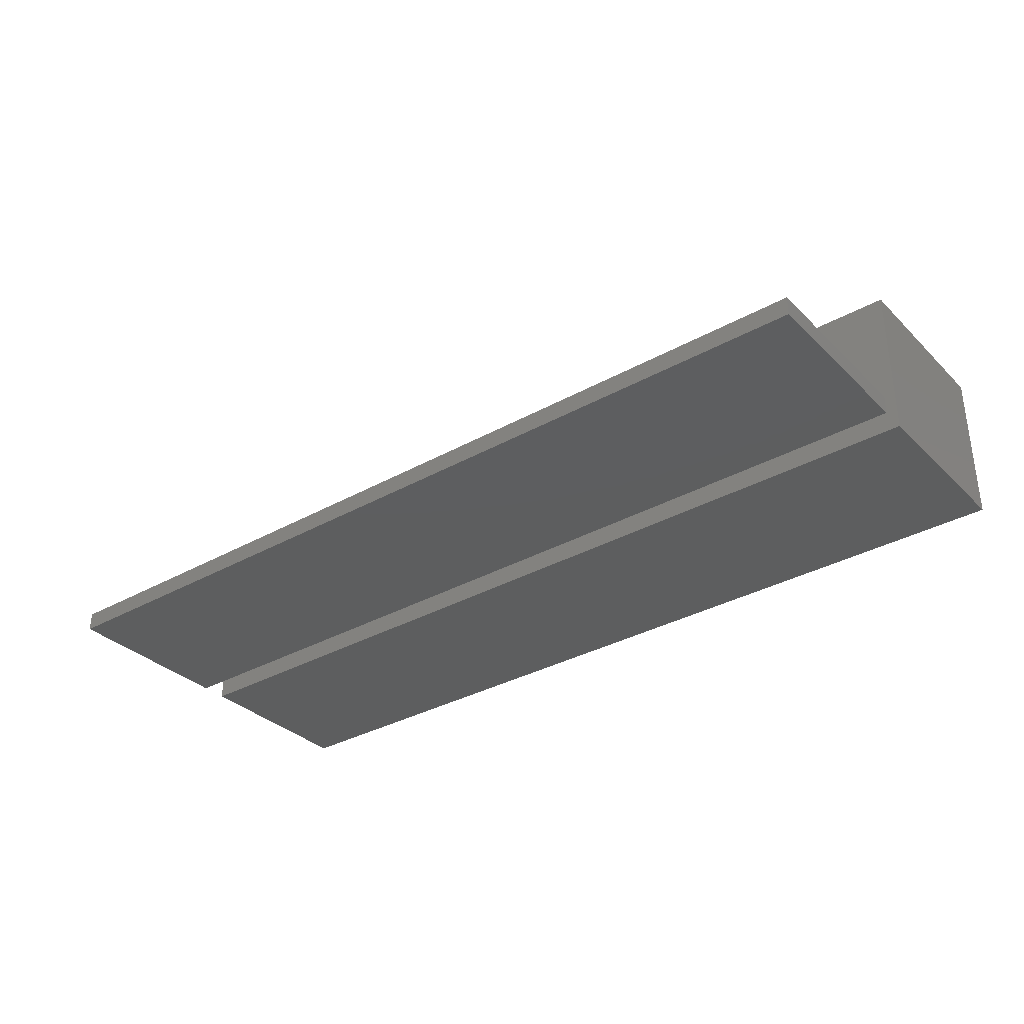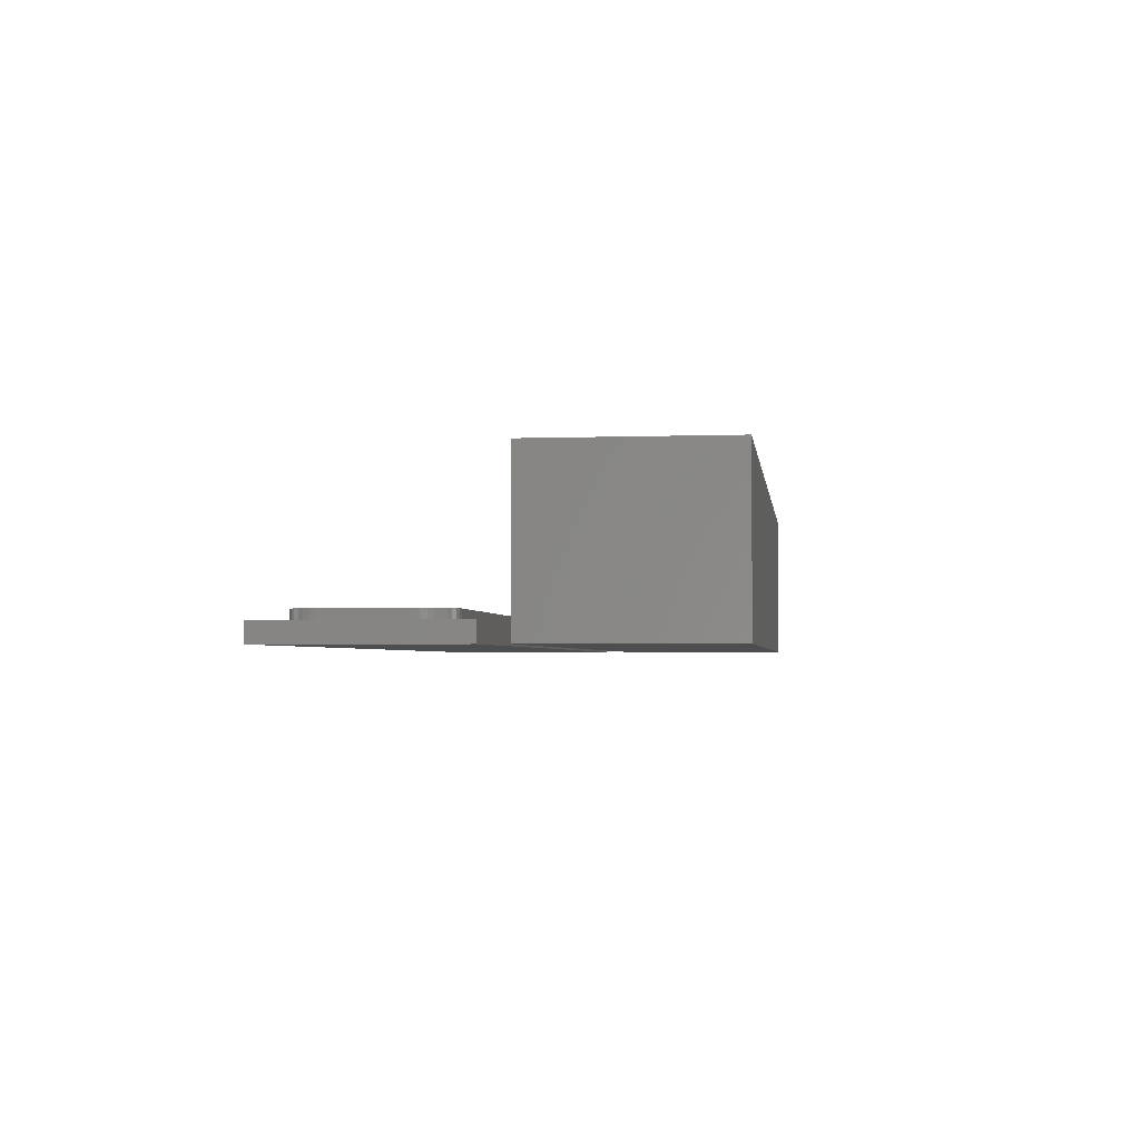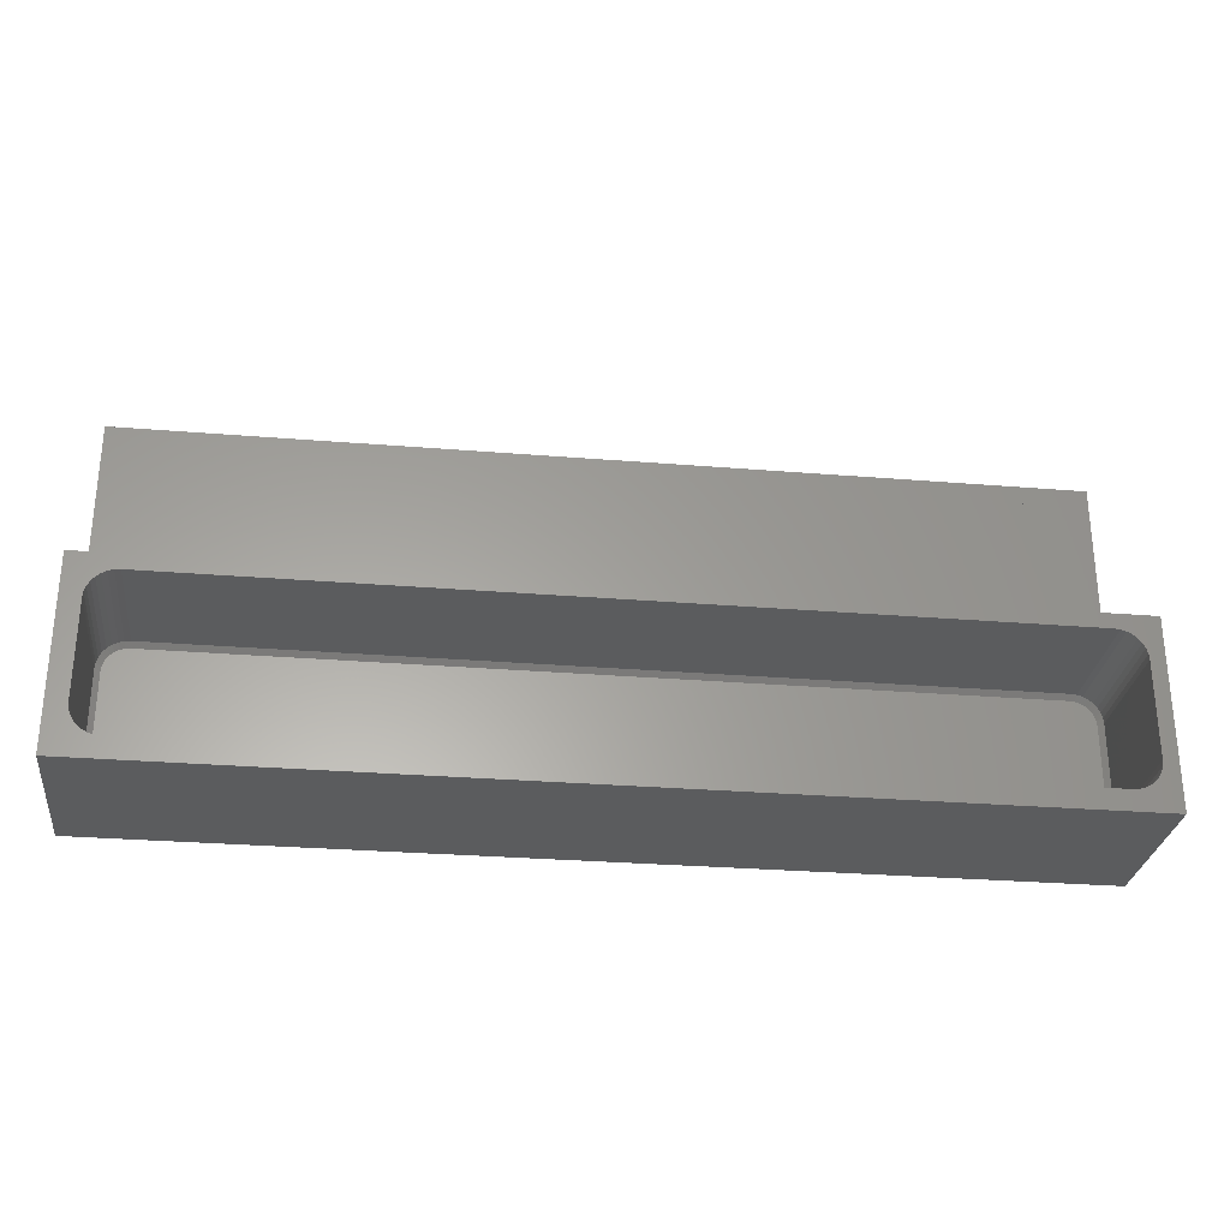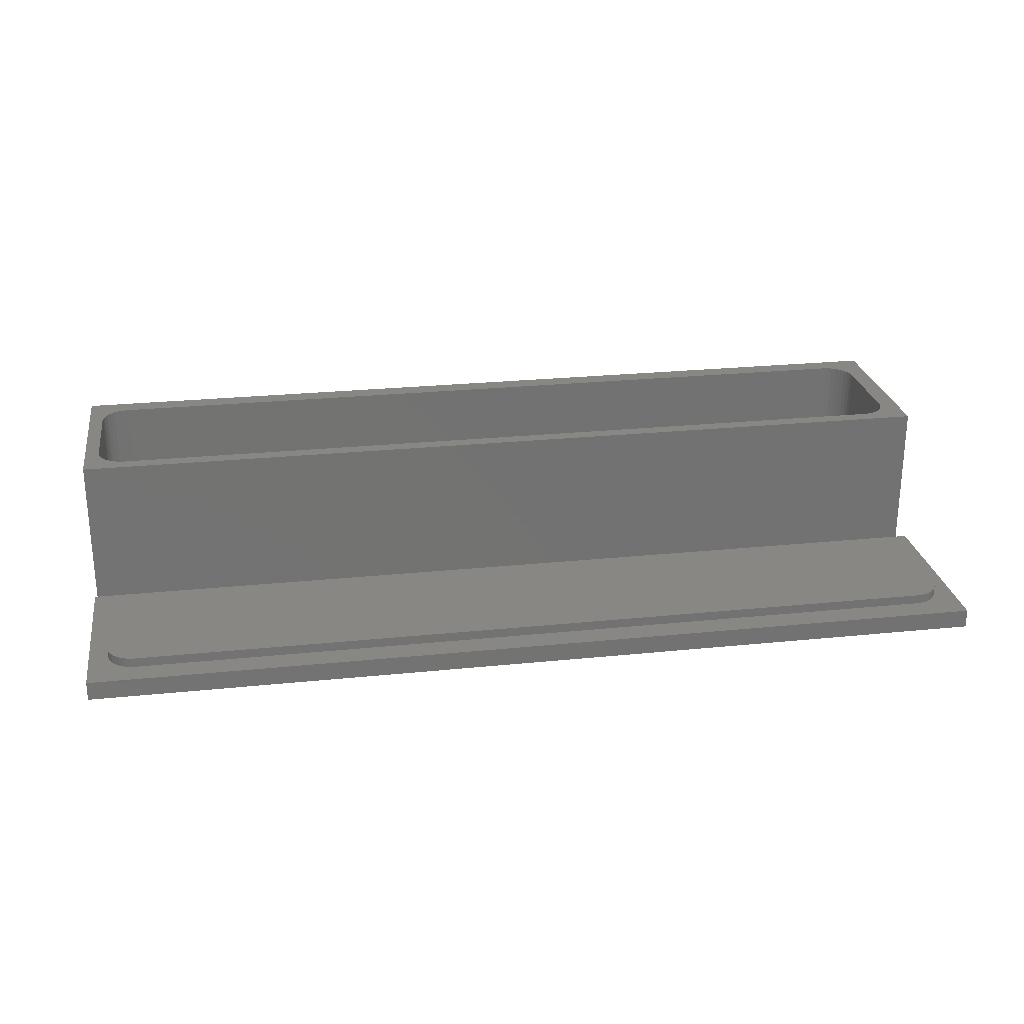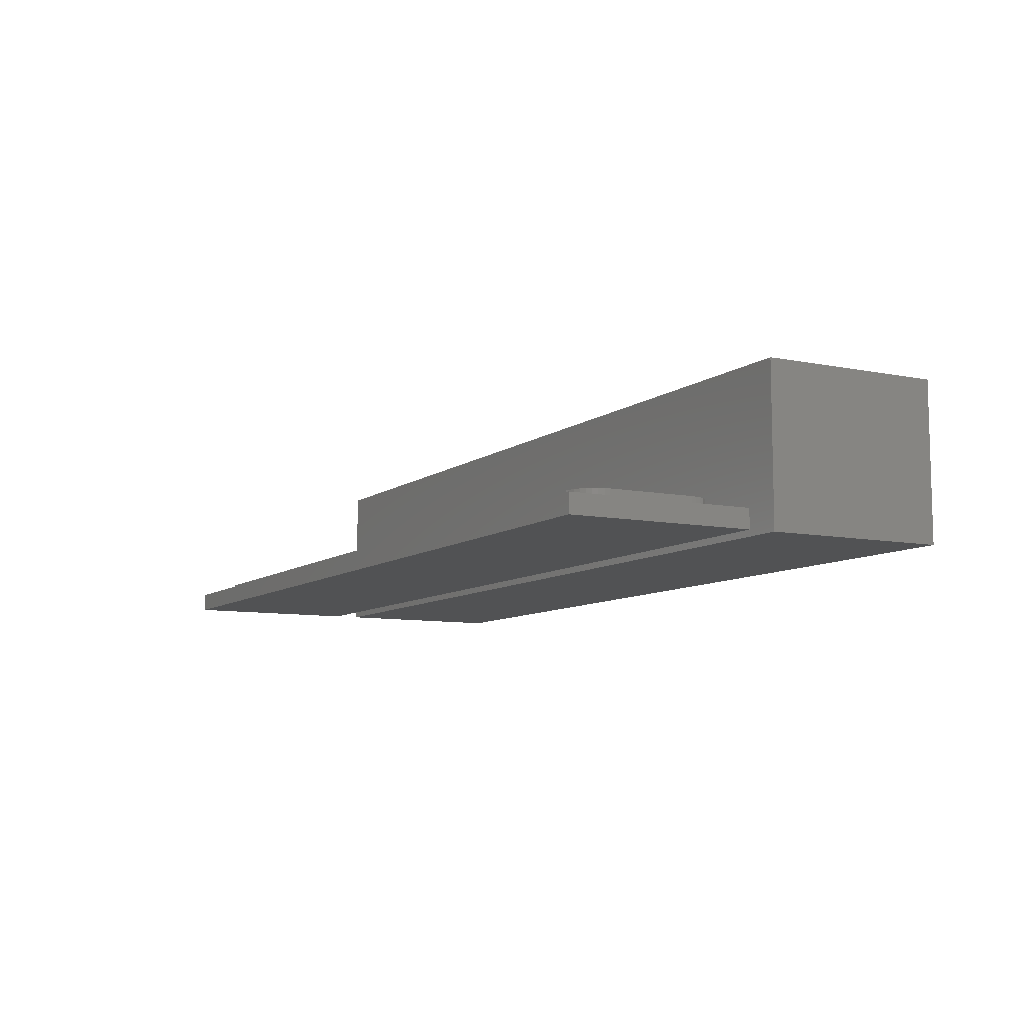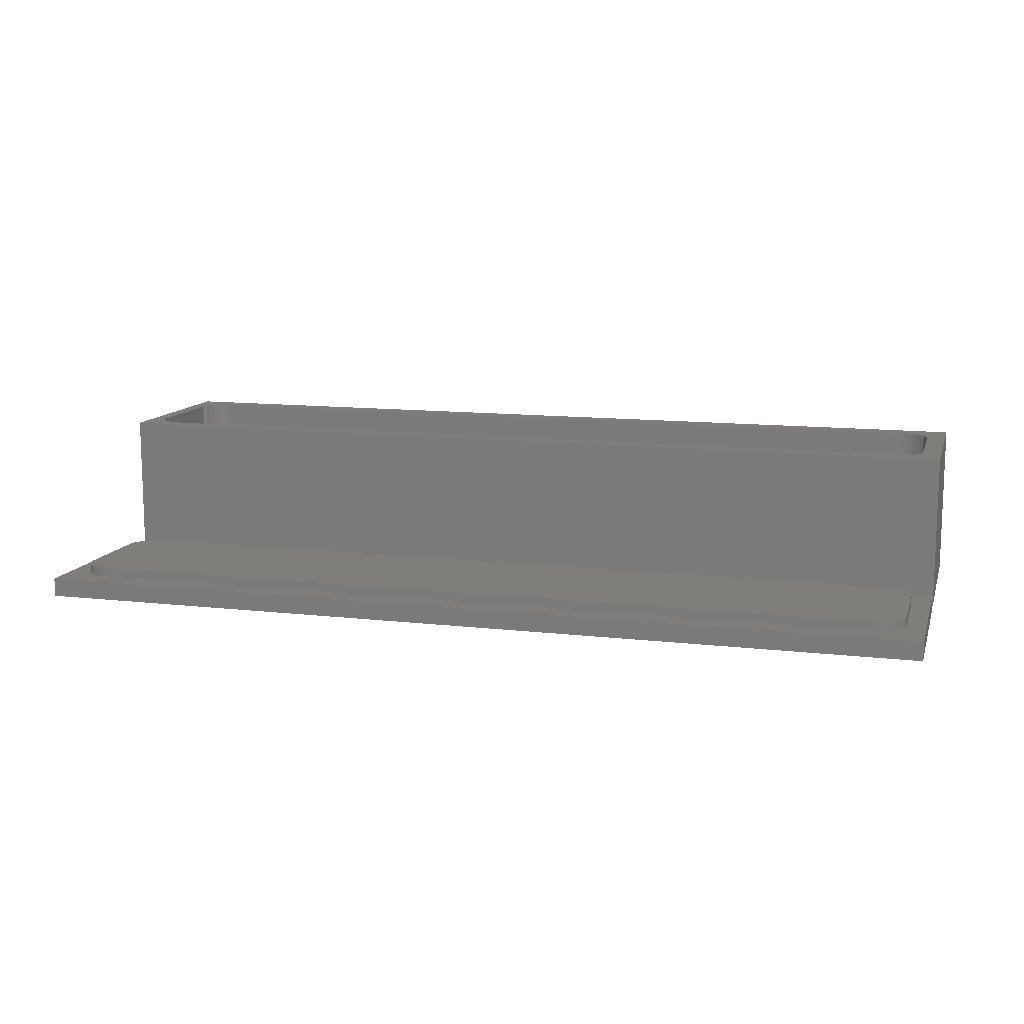
<metadata>
{"format":"stl","ext":"stl","renderer":"f3d","projection":"perspective","resolution":1024,"background":"white","views":[{"elev":-33.4,"azim":-142.4,"up":"+Z"},{"elev":-2.8,"azim":-82.7,"up":"+Z"},{"elev":-28.7,"azim":-7.0,"up":"+Y"},{"elev":25.3,"azim":170.6,"up":"+Z"},{"elev":-8.8,"azim":-118.6,"up":"+Z"},{"elev":11.8,"azim":-164.4,"up":"+Z"}]}
</metadata>
<code>
# stl→obj: 196 verts, 384 faces
v 0.75 0.1953 0.03125
v 0.75 0.4953 0.03125
v 0.7188 0.4096 0.03125
v 0.7188 0.2734 0.03125
v 0.7179 0.2646 0.03125
v 0.7153 0.2561 0.03125
v 0.7111 0.2482 0.03125
v 0.7055 0.2413 0.03125
v 0.6986 0.2357 0.03125
v 0.6907 0.2315 0.03125
v 0.6822 0.2289 0.03125
v 0.6734 0.228 0.03125
v -0.6734 0.228 0.03125
v -0.75 0.1953 0.03125
v -0.75 0.4953 0.03125
v -0.7188 0.2734 0.03125
v -0.7188 0.4096 0.03125
v -0.7179 0.4185 0.03125
v -0.7153 0.427 0.03125
v -0.7111 0.4348 0.03125
v -0.7055 0.4417 0.03125
v -0.6986 0.4474 0.03125
v -0.6907 0.4516 0.03125
v -0.6822 0.4541 0.03125
v -0.6734 0.455 0.03125
v 0.6734 0.455 0.03125
v -0.6822 0.2289 0.03125
v -0.6907 0.2315 0.03125
v -0.6986 0.2357 0.03125
v -0.7055 0.2413 0.03125
v -0.7111 0.2482 0.03125
v -0.7153 0.2561 0.03125
v -0.7179 0.2646 0.03125
v 0.6822 0.4541 0.03125
v 0.6907 0.4516 0.03125
v 0.6986 0.4474 0.03125
v 0.7055 0.4417 0.03125
v 0.7111 0.4348 0.03125
v 0.7153 0.427 0.03125
v 0.7179 0.4185 0.03125
v -0.7188 0.4096 0.04688
v -0.7188 0.2734 0.04688
v -0.7179 0.4185 0.04688
v -0.7153 0.427 0.04688
v -0.7111 0.4348 0.04688
v -0.7055 0.4417 0.04688
v -0.6986 0.4474 0.04688
v -0.6907 0.4516 0.04688
v -0.6822 0.4541 0.04688
v -0.6734 0.455 0.04688
v 0.6734 0.455 0.04688
v 0.6822 0.4541 0.04688
v 0.6907 0.4516 0.04688
v 0.6986 0.4474 0.04688
v 0.7055 0.4417 0.04688
v 0.7111 0.4348 0.04688
v 0.7153 0.427 0.04688
v 0.7179 0.4185 0.04688
v 0.7188 0.4096 0.04688
v 0.7188 0.2734 0.04688
v 0.7179 0.2646 0.04688
v 0.7153 0.2561 0.04688
v 0.7111 0.2482 0.04688
v 0.7055 0.2413 0.04688
v 0.6986 0.2357 0.04688
v 0.6907 0.2315 0.04688
v 0.6822 0.2289 0.04688
v 0.6734 0.228 0.04688
v -0.6734 0.228 0.04688
v -0.6822 0.2289 0.04688
v -0.6907 0.2315 0.04688
v -0.6986 0.2357 0.04688
v -0.7055 0.2413 0.04688
v -0.7111 0.2482 0.04688
v -0.7153 0.2561 0.04688
v -0.7179 0.2646 0.04688
v -0.75 0.1953 0
v -0.75 0.4953 0
v 0.75 0.1953 0
v 0.75 0.4953 0
v 0.6954 0.1168 0.04688
v -0.6941 0.1133 0.04688
v 0.7019 0.1133 0.04688
v -0.6999 0.1086 0.04688
v 0.7077 0.1086 0.04688
v -0.7046 0.1028 0.04688
v 0.7124 0.1028 0.04688
v -0.7081 0.0963 0.04688
v 0.7159 0.0963 0.04688
v -0.7102 0.08921 0.04688
v 0.718 0.08921 0.04688
v 0.718 -0.07769 0.04688
v -0.7081 -0.08479 0.04688
v 0.7159 -0.08479 0.04688
v -0.7046 -0.09133 0.04688
v 0.7124 -0.09133 0.04688
v -0.6999 -0.09706 0.04688
v 0.7077 -0.09706 0.04688
v -0.6941 -0.1018 0.04688
v 0.7019 -0.1018 0.04688
v -0.6876 -0.1053 0.04688
v -0.6876 0.1168 0.04688
v 0.6883 0.1189 0.04688
v 0.6809 0.1197 0.04688
v -0.6731 0.1197 0.04688
v -0.6805 0.1189 0.04688
v 0.6954 -0.1053 0.04688
v -0.6805 -0.1074 0.04688
v -0.6731 -0.1081 0.04688
v 0.6809 -0.1081 0.04688
v 0.6883 -0.1074 0.04688
v 0.7188 0.08183 0.04688
v -0.7109 0.08183 0.04688
v 0.7188 -0.07031 0.04688
v -0.7109 -0.07031 0.04688
v -0.7102 -0.07769 0.04688
v -0.7188 0.08183 0.2578
v -0.7188 -0.07031 0.2578
v -0.7188 0.08183 0.05469
v -0.7188 -0.07031 0.05469
v -0.7054 0.1141 0.05469
v -0.7111 0.1072 0.2578
v -0.7111 0.1072 0.05469
v -0.7153 0.09929 0.2578
v -0.7153 0.09929 0.05469
v -0.7179 0.09073 0.2578
v -0.7179 0.09073 0.05469
v -0.7054 0.1141 0.2578
v -0.6985 0.1198 0.05469
v -0.6985 0.1198 0.2578
v -0.6906 0.124 0.05469
v -0.6906 0.124 0.2578
v -0.682 0.1266 0.05469
v -0.682 0.1266 0.2578
v -0.6731 0.1275 0.05469
v -0.6731 0.1275 0.2578
v 0.6809 0.1275 0.05469
v 0.6809 0.1275 0.2578
v 0.7132 0.1141 0.05469
v 0.7063 0.1198 0.2578
v 0.7063 0.1198 0.05469
v 0.6984 0.124 0.2578
v 0.6984 0.124 0.05469
v 0.6898 0.1266 0.2578
v 0.6898 0.1266 0.05469
v 0.7132 0.1141 0.2578
v 0.7189 0.1072 0.05469
v 0.7189 0.1072 0.2578
v 0.7231 0.09929 0.05469
v 0.7231 0.09929 0.2578
v 0.7257 0.09073 0.05469
v 0.7257 0.09073 0.2578
v 0.7266 0.08183 0.05469
v 0.7266 0.08183 0.2578
v 0.7266 -0.07031 0.2578
v 0.7266 -0.07031 0.05469
v 0.7132 -0.1026 0.05469
v 0.7189 -0.09567 0.2578
v 0.7189 -0.09567 0.05469
v 0.7231 -0.08778 0.2578
v 0.7231 -0.08778 0.05469
v 0.7257 -0.07922 0.2578
v 0.7257 -0.07922 0.05469
v 0.7132 -0.1026 0.2578
v 0.7063 -0.1083 0.05469
v 0.7063 -0.1083 0.2578
v 0.6984 -0.1125 0.05469
v 0.6984 -0.1125 0.2578
v 0.6898 -0.1151 0.05469
v 0.6898 -0.1151 0.2578
v 0.6809 -0.116 0.05469
v 0.6809 -0.116 0.2578
v -0.6731 -0.116 0.05469
v -0.6731 -0.116 0.2578
v -0.7054 -0.1026 0.05469
v -0.6985 -0.1083 0.2578
v -0.6985 -0.1083 0.05469
v -0.6906 -0.1125 0.2578
v -0.6906 -0.1125 0.05469
v -0.682 -0.1151 0.2578
v -0.682 -0.1151 0.05469
v -0.7054 -0.1026 0.2578
v -0.7111 -0.09567 0.05469
v -0.7111 -0.09567 0.2578
v -0.7153 -0.08778 0.05469
v -0.7153 -0.08778 0.2578
v -0.7179 -0.07922 0.05469
v -0.7179 -0.07922 0.2578
v 0.75 -0.1484 0.2578
v 0.75 0.1516 0.2578
v -0.75 -0.1484 0.2578
v -0.75 0.1516 0.2578
v -0.75 -0.1484 0
v -0.75 0.1516 0
v 0.75 -0.1484 0
v 0.75 0.1516 0
f 1 2 3
f 1 3 4
f 1 4 5
f 1 5 6
f 1 6 7
f 1 7 8
f 1 8 9
f 1 9 10
f 1 10 11
f 1 11 12
f 1 12 13
f 1 13 14
f 15 14 16
f 15 16 17
f 15 17 18
f 15 18 19
f 15 19 20
f 15 20 21
f 15 21 22
f 15 22 23
f 15 23 24
f 15 24 25
f 15 25 26
f 15 26 2
f 14 13 27
f 14 27 28
f 14 28 29
f 14 29 30
f 14 30 31
f 14 31 32
f 14 32 33
f 14 33 16
f 2 26 34
f 2 34 35
f 2 35 36
f 2 36 37
f 2 37 38
f 2 38 39
f 2 39 40
f 2 40 3
f 41 17 42
f 42 17 16
f 17 41 18
f 18 41 43
f 18 43 19
f 19 43 44
f 19 44 20
f 20 44 45
f 20 45 21
f 21 45 46
f 21 46 22
f 22 46 47
f 22 47 23
f 23 47 48
f 23 48 24
f 24 48 49
f 24 49 25
f 25 49 50
f 51 26 50
f 50 26 25
f 26 51 34
f 34 51 52
f 34 52 35
f 35 52 53
f 35 53 36
f 36 53 54
f 36 54 37
f 37 54 55
f 37 55 38
f 38 55 56
f 38 56 39
f 39 56 57
f 39 57 40
f 40 57 58
f 40 58 3
f 3 58 59
f 60 4 59
f 59 4 3
f 4 60 5
f 5 60 61
f 5 61 6
f 6 61 62
f 6 62 7
f 7 62 63
f 7 63 8
f 8 63 64
f 8 64 9
f 9 64 65
f 9 65 10
f 10 65 66
f 10 66 11
f 11 66 67
f 11 67 12
f 12 67 68
f 69 13 68
f 68 13 12
f 13 69 27
f 27 69 70
f 27 70 28
f 28 70 71
f 28 71 29
f 29 71 72
f 29 72 30
f 30 72 73
f 30 73 31
f 31 73 74
f 31 74 32
f 32 74 75
f 32 75 33
f 33 75 76
f 33 76 16
f 16 76 42
f 53 47 54
f 54 47 46
f 54 46 55
f 55 46 45
f 55 45 56
f 56 45 44
f 56 44 57
f 57 44 43
f 57 43 58
f 61 75 62
f 62 75 74
f 62 74 63
f 63 74 73
f 63 73 64
f 64 73 72
f 64 72 65
f 65 72 71
f 48 47 53
f 48 53 52
f 48 52 51
f 48 51 50
f 48 50 49
f 66 65 71
f 66 71 70
f 66 70 69
f 66 69 68
f 66 68 67
f 58 43 59
f 59 43 41
f 59 41 60
f 60 41 42
f 60 42 61
f 61 42 76
f 61 76 75
f 77 78 79
f 79 78 80
f 15 78 14
f 14 78 77
f 2 80 15
f 15 80 78
f 1 79 2
f 2 79 80
f 14 77 1
f 1 77 79
f 81 82 83
f 83 82 84
f 83 84 85
f 85 84 86
f 85 86 87
f 87 86 88
f 87 88 89
f 89 88 90
f 89 90 91
f 92 93 94
f 94 93 95
f 94 95 96
f 96 95 97
f 96 97 98
f 98 97 99
f 98 99 100
f 100 99 101
f 102 82 81
f 102 81 103
f 102 103 104
f 102 104 105
f 102 105 106
f 107 100 101
f 107 101 108
f 107 108 109
f 107 109 110
f 107 110 111
f 91 90 112
f 112 90 113
f 112 113 114
f 114 113 115
f 114 115 92
f 92 115 116
f 92 116 93
f 117 118 119
f 119 118 120
f 121 122 123
f 123 122 124
f 123 124 125
f 125 124 126
f 125 126 127
f 127 126 117
f 127 117 119
f 122 121 128
f 128 121 129
f 128 129 130
f 130 129 131
f 130 131 132
f 132 131 133
f 132 133 134
f 134 133 135
f 134 135 136
f 137 138 135
f 135 138 136
f 139 140 141
f 141 140 142
f 141 142 143
f 143 142 144
f 143 144 145
f 145 144 138
f 145 138 137
f 140 139 146
f 146 139 147
f 146 147 148
f 148 147 149
f 148 149 150
f 150 149 151
f 150 151 152
f 152 151 153
f 152 153 154
f 155 154 156
f 156 154 153
f 157 158 159
f 159 158 160
f 159 160 161
f 161 160 162
f 161 162 163
f 163 162 155
f 163 155 156
f 158 157 164
f 164 157 165
f 164 165 166
f 166 165 167
f 166 167 168
f 168 167 169
f 168 169 170
f 170 169 171
f 170 171 172
f 173 174 171
f 171 174 172
f 175 176 177
f 177 176 178
f 177 178 179
f 179 178 180
f 179 180 181
f 181 180 174
f 181 174 173
f 176 175 182
f 182 175 183
f 182 183 184
f 184 183 185
f 184 185 186
f 186 185 187
f 186 187 188
f 188 187 120
f 188 120 118
f 109 173 110
f 110 173 171
f 114 92 156
f 92 163 156
f 171 169 110
f 169 111 110
f 169 167 107
f 111 169 107
f 165 157 100
f 100 167 165
f 107 167 100
f 159 161 94
f 96 159 94
f 96 98 159
f 92 161 163
f 94 161 92
f 98 100 157
f 157 159 98
f 114 156 112
f 112 156 153
f 104 103 137
f 103 145 137
f 153 151 112
f 151 91 112
f 151 149 89
f 91 151 89
f 147 139 87
f 87 149 147
f 89 149 87
f 141 143 81
f 83 141 81
f 83 85 141
f 103 143 145
f 81 143 103
f 85 87 139
f 139 141 85
f 104 137 105
f 105 137 135
f 113 90 119
f 90 127 119
f 135 133 105
f 133 106 105
f 133 131 102
f 106 133 102
f 129 121 82
f 82 131 129
f 102 131 82
f 123 125 88
f 86 123 88
f 86 84 123
f 90 125 127
f 88 125 90
f 84 82 121
f 121 123 84
f 113 119 115
f 115 119 120
f 109 108 173
f 108 181 173
f 120 187 115
f 187 116 115
f 187 185 93
f 116 187 93
f 183 175 95
f 95 185 183
f 93 185 95
f 177 179 101
f 99 177 101
f 99 97 177
f 108 179 181
f 101 179 108
f 97 95 175
f 175 177 97
f 189 190 154
f 189 154 155
f 189 155 162
f 189 162 160
f 189 160 158
f 189 158 164
f 189 164 166
f 189 166 168
f 189 168 170
f 189 170 172
f 189 172 174
f 189 174 191
f 192 191 118
f 192 118 117
f 192 117 126
f 192 126 124
f 192 124 122
f 192 122 128
f 192 128 130
f 192 130 132
f 192 132 134
f 192 134 136
f 192 136 138
f 192 138 190
f 191 174 180
f 191 180 178
f 191 178 176
f 191 176 182
f 191 182 184
f 191 184 186
f 191 186 188
f 191 188 118
f 190 138 144
f 190 144 142
f 190 142 140
f 190 140 146
f 190 146 148
f 190 148 150
f 190 150 152
f 190 152 154
f 193 194 195
f 195 194 196
f 192 194 191
f 191 194 193
f 190 196 192
f 192 196 194
f 189 195 190
f 190 195 196
f 191 193 189
f 189 193 195

</code>
